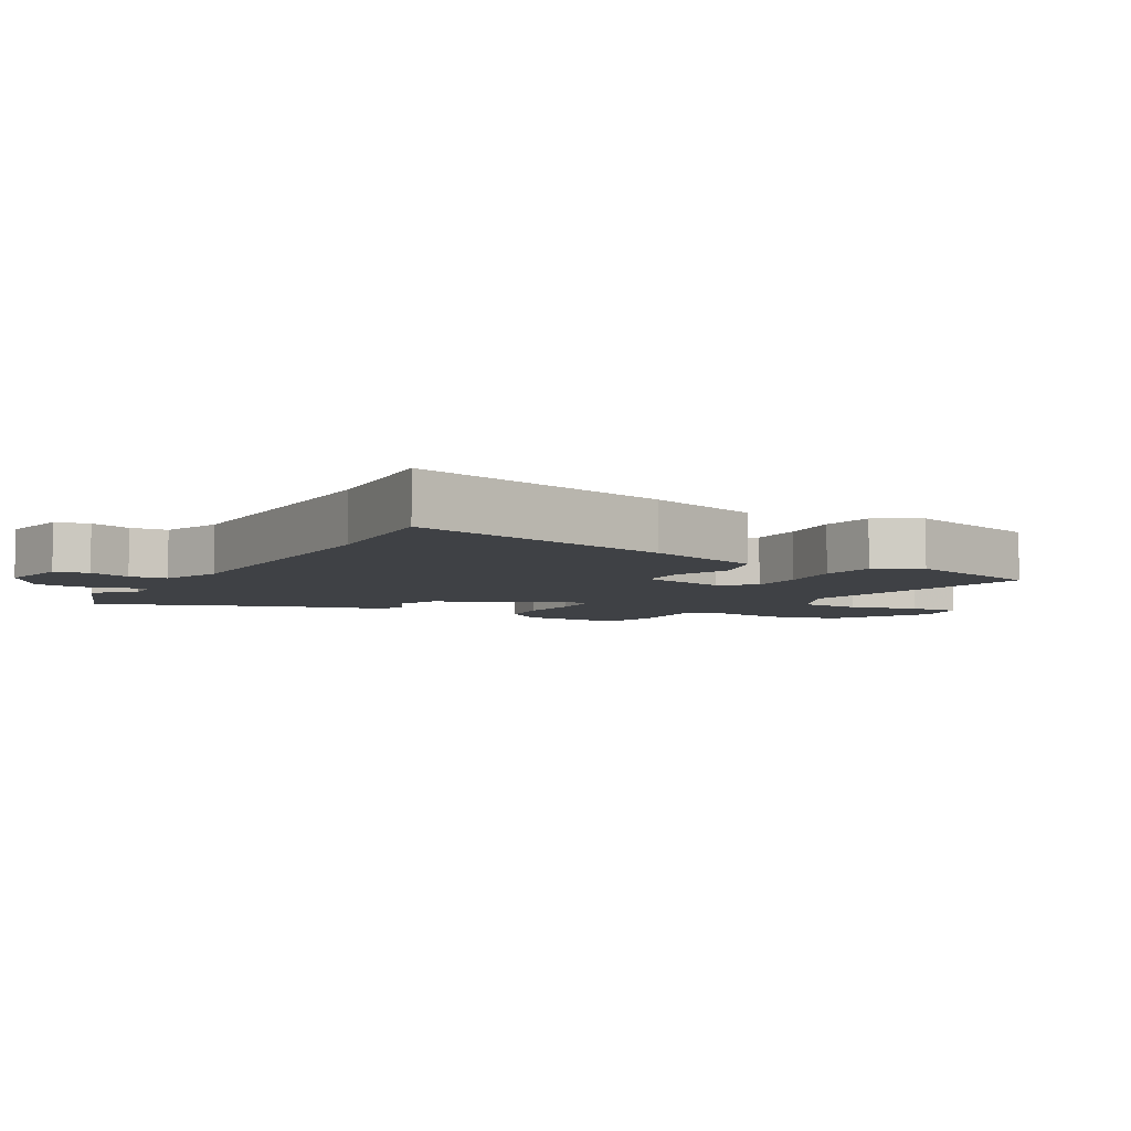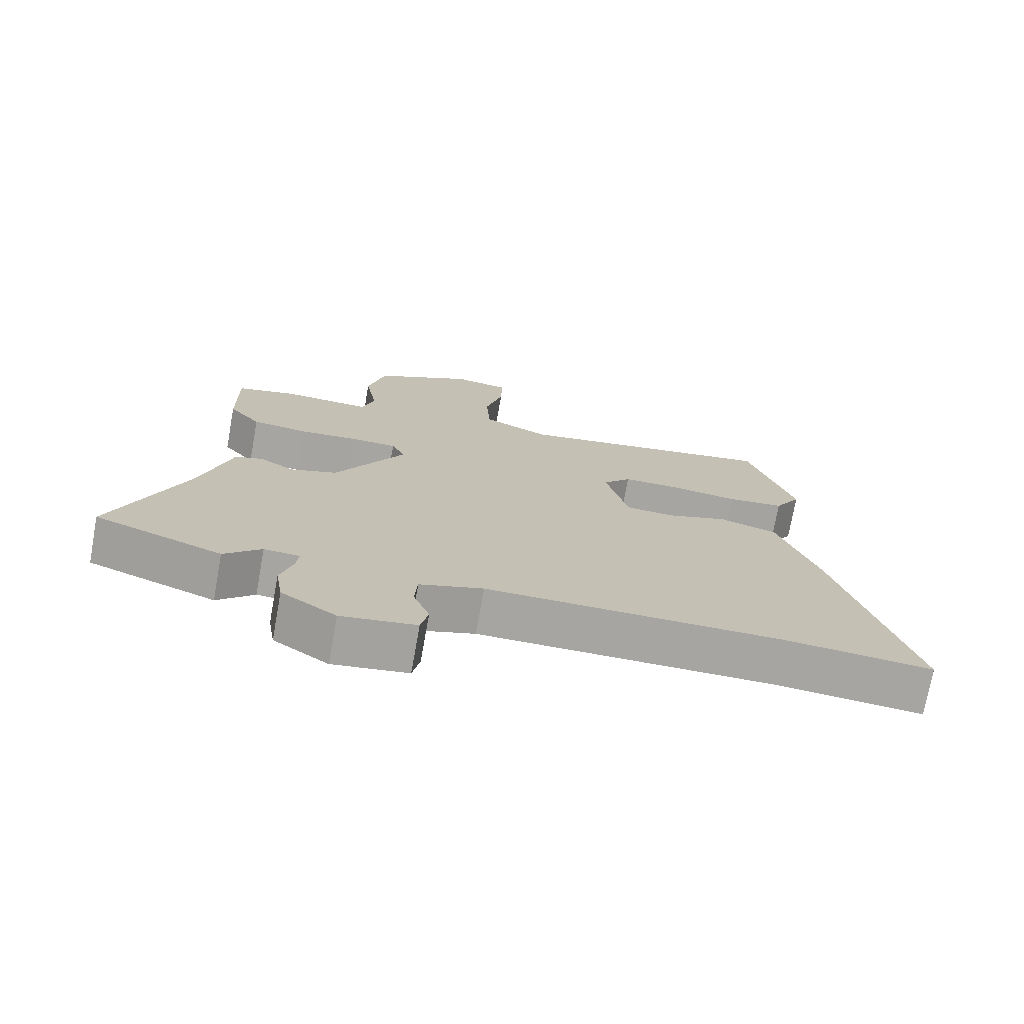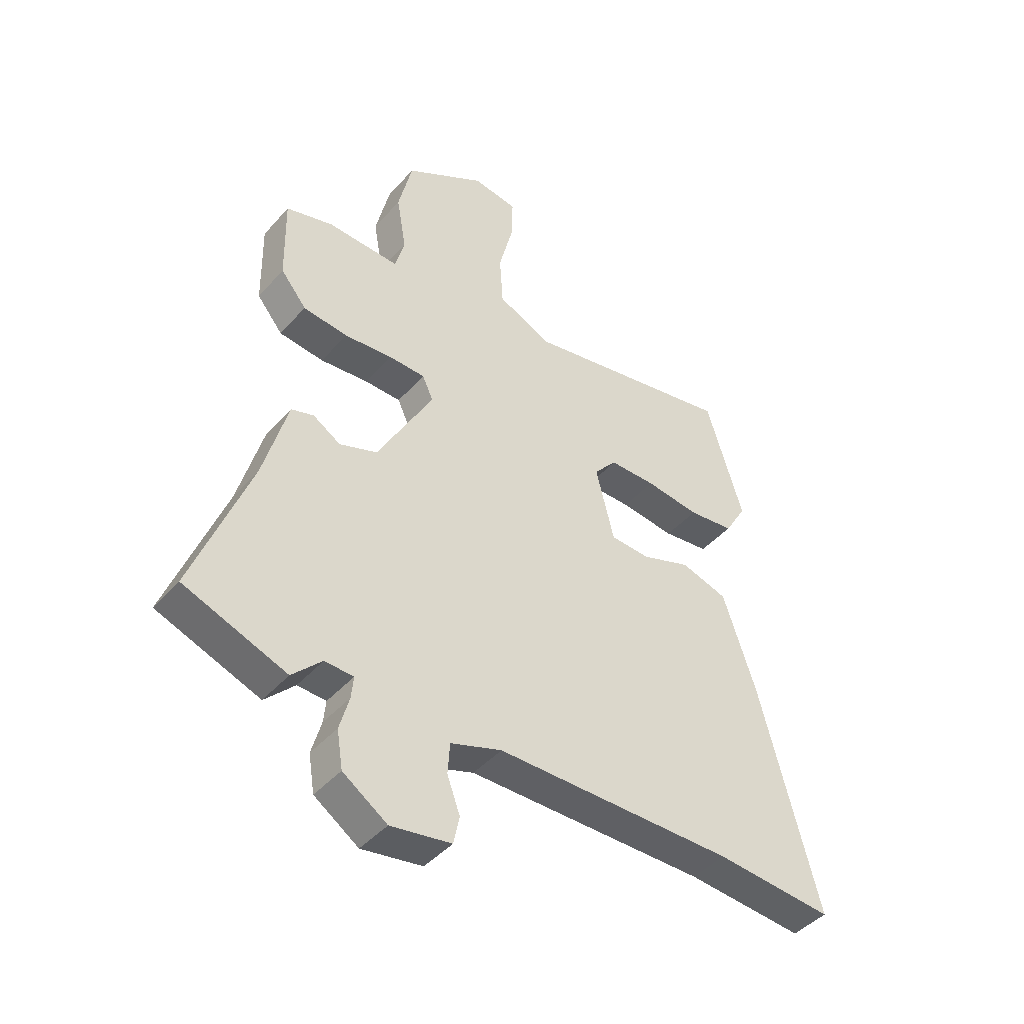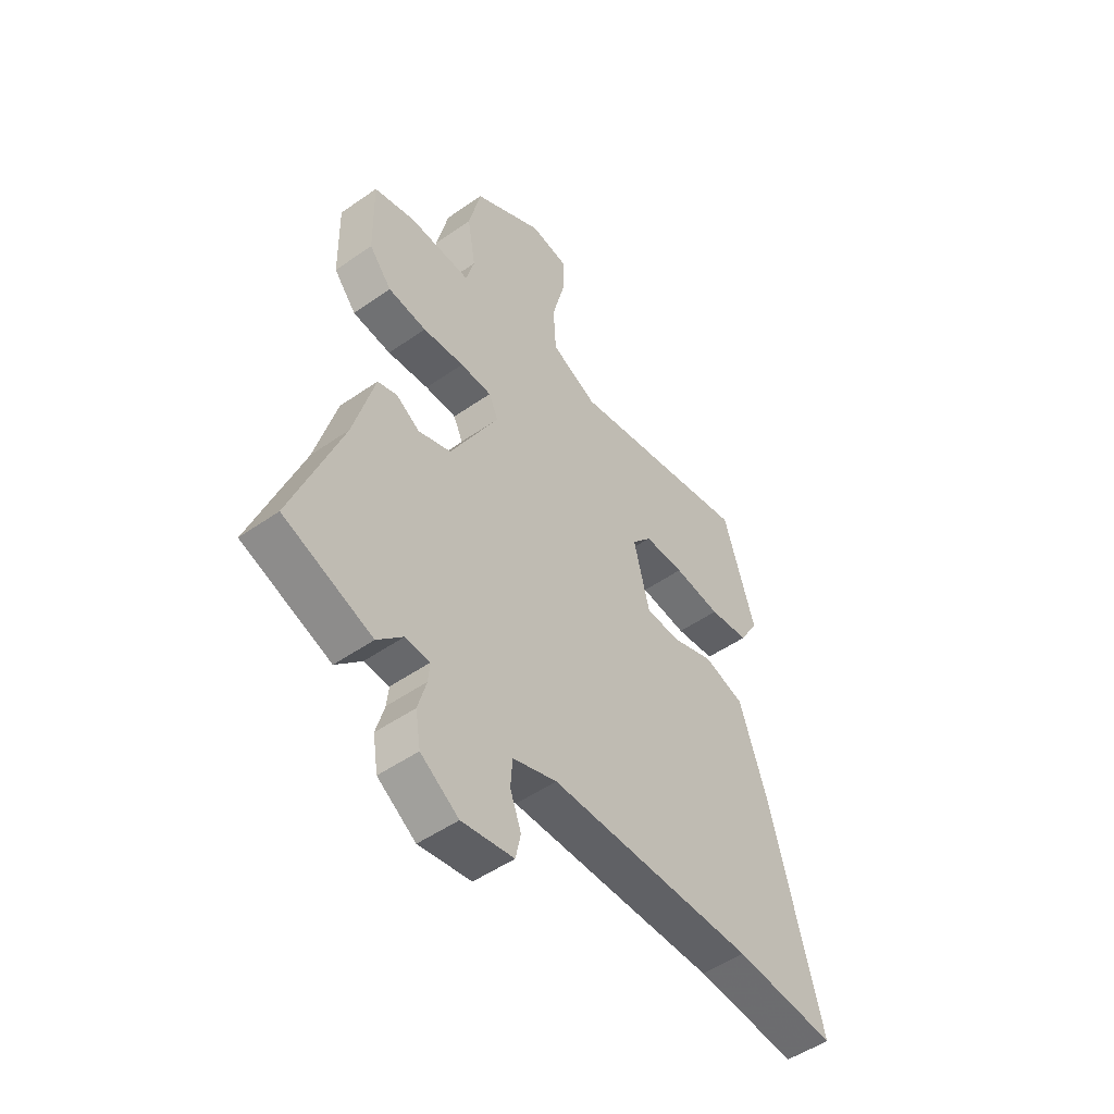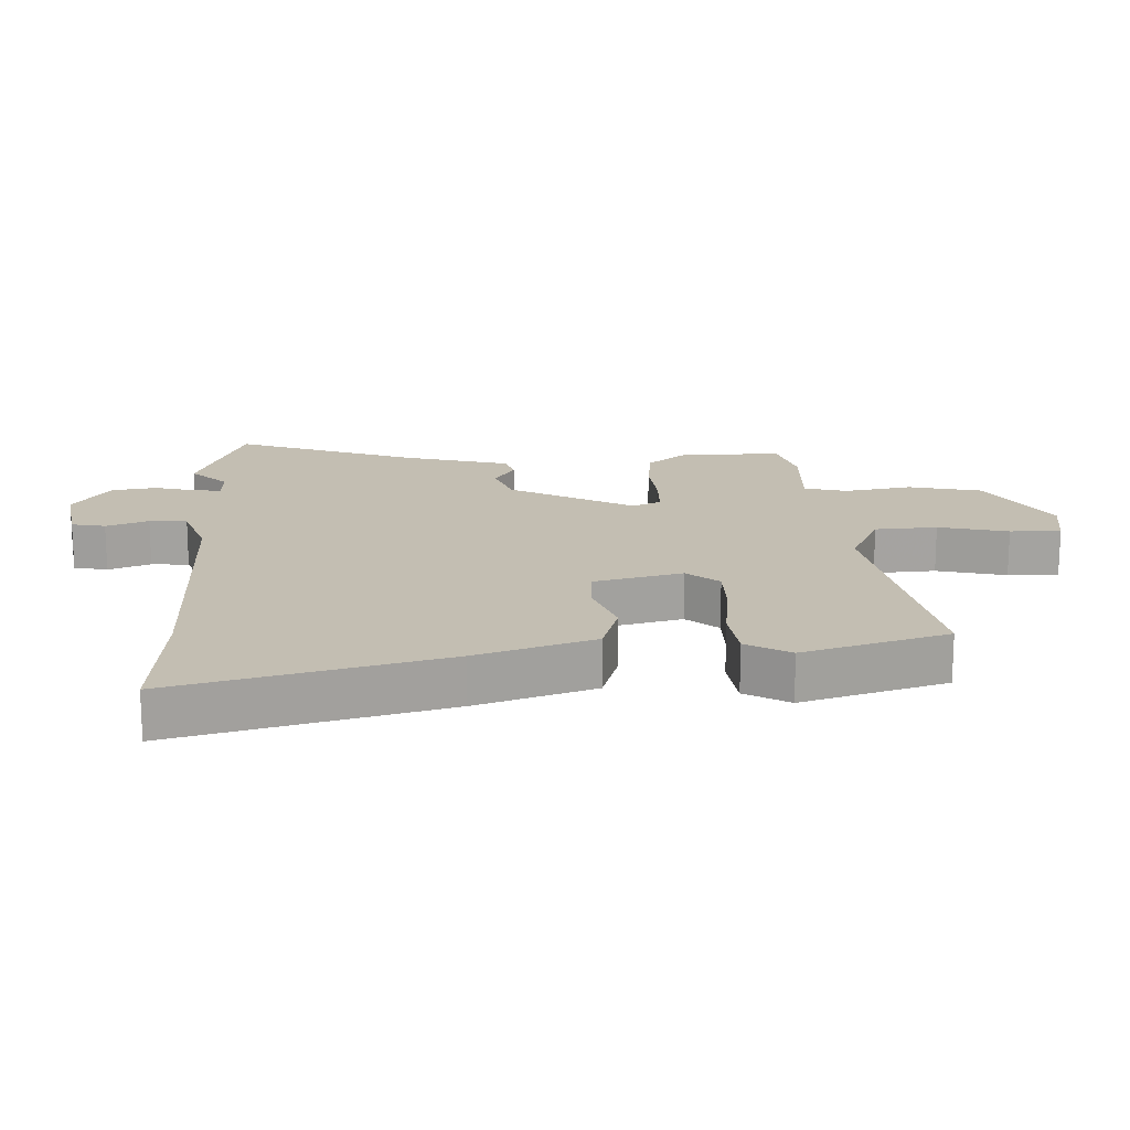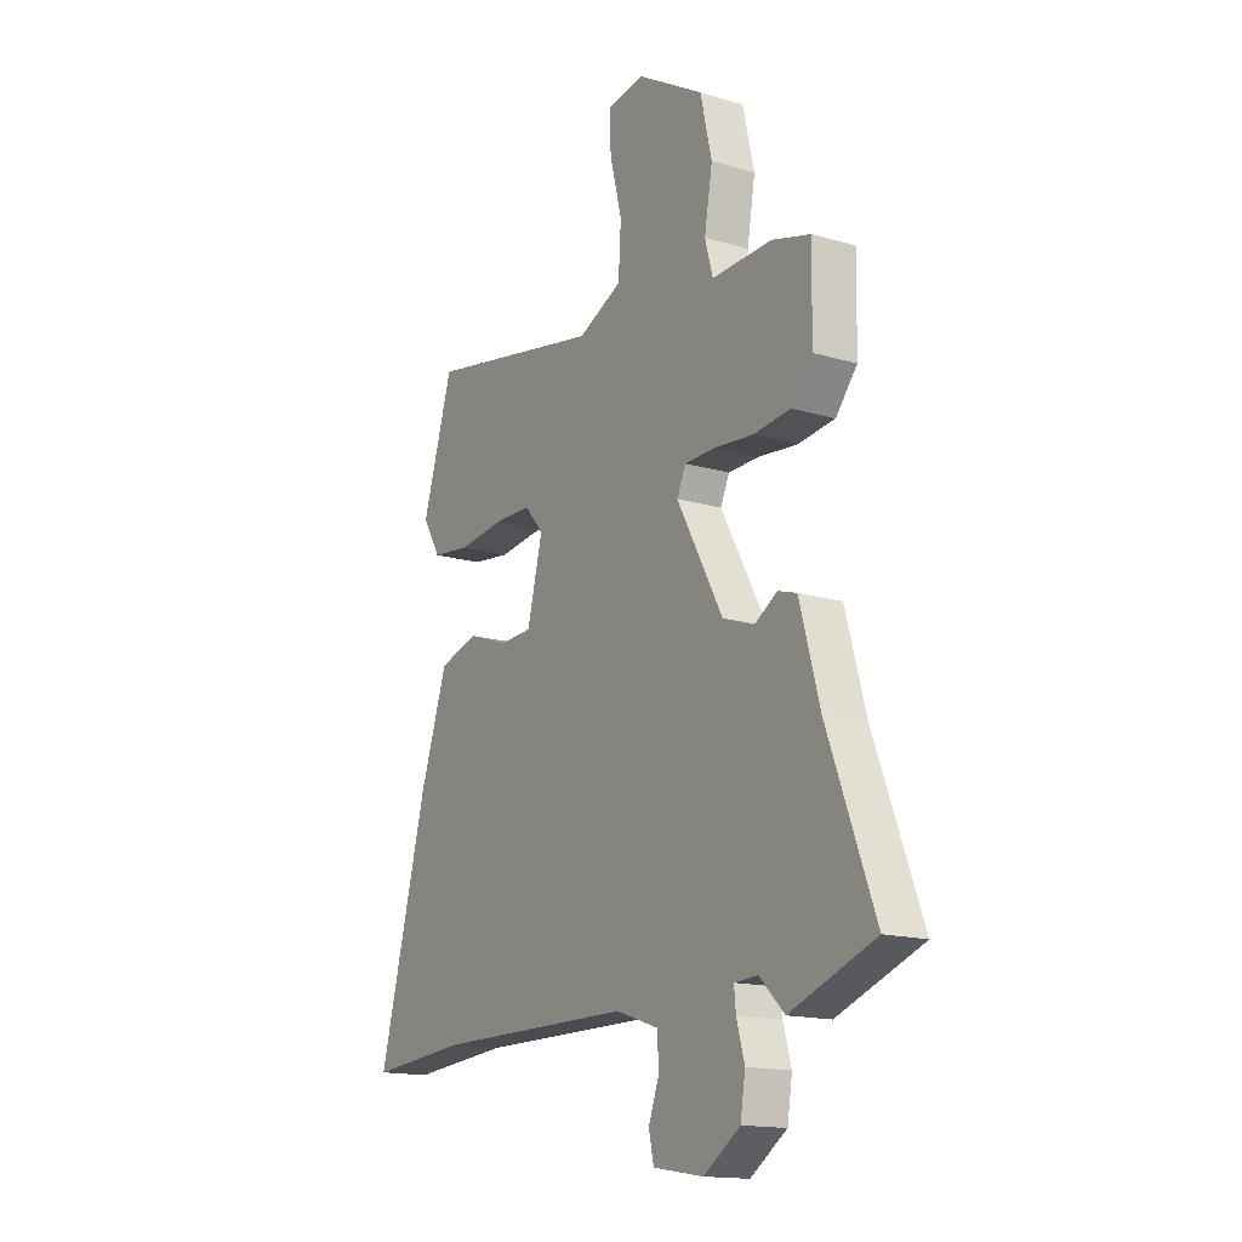
<metadata>
{"format":"obj","ext":"obj","renderer":"f3d","projection":"perspective","resolution":1024,"background":"white","views":[{"elev":-5.7,"azim":-120.0,"up":"+Y"},{"elev":-73.9,"azim":169.8,"up":"+Z"},{"elev":-43.7,"azim":142.0,"up":"+Z"},{"elev":-50.2,"azim":127.5,"up":"+Z"},{"elev":17.3,"azim":-92.7,"up":"+Y"},{"elev":-15.5,"azim":57.8,"up":"+Z"}]}
</metadata>
<code>
v -0.479 0.07 0.554
v -0.083 0.07 0.482
v 0.016 0.07 0.529
v 0.022 0.07 0.625
v -0.005 0.07 0.732
v -0.007 0.07 0.81
v 0.076 0.07 0.823
v 0.226 0.07 0.735
v 0.252 0.07 0.623
v 0.234 0.07 0.518
v 0.252 0.07 0.453
v 0.386 0.07 0.459
v 0.474 0.07 0.435
v 0.471 0.07 0.276
v 0.423 0.07 0.217
v 0.34 0.07 0.207
v 0.251 0.07 0.215
v 0.183 0.07 0.213
v 0.163 0.07 0.169
v 0.267 0.07 -0.02
v 0.337 0.07 -0.045
v 0.388 0.07 -0.013
v 0.43 0.07 -0.026
v 0.475 0.07 -0.188
v 0.581 0.07 -0.469
v 0.391 0.07 -0.541
v 0.336 0.07 -0.486
v 0.283 0.07 -0.489
v 0.287 0.07 -0.53
v 0.305 0.07 -0.594
v 0.294 0.07 -0.663
v 0.212 0.07 -0.719
v 0.1 0.07 -0.701
v 0.089 0.07 -0.649
v 0.113 0.07 -0.584
v 0.109 0.07 -0.526
v 0.014 0.07 -0.494
v -0.429 0.07 -0.494
v -0.647 0.07 -0.513
v -0.539 0.07 -0.101
v -0.478 0.07 0.081
v -0.391 0.07 0.108
v -0.3 0.07 0.076
v -0.227 0.07 0.08
v -0.193 0.07 0.217
v -0.235 0.07 0.266
v -0.321 0.07 0.266
v -0.422 0.07 0.253
v -0.507 0.07 0.263
v -0.547 0.07 0.331
v -0.479 0 0.554
v -0.083 0 0.482
v 0.016 0 0.529
v 0.022 0 0.625
v -0.005 0 0.732
v -0.007 0 0.81
v 0.076 0 0.823
v 0.226 0 0.735
v 0.252 0 0.623
v 0.234 0 0.518
v 0.252 0 0.453
v 0.386 0 0.459
v 0.474 0 0.435
v 0.471 0 0.276
v 0.423 0 0.217
v 0.34 0 0.207
v 0.251 0 0.215
v 0.183 0 0.213
v 0.163 0 0.169
v 0.267 0 -0.02
v 0.337 0 -0.045
v 0.388 0 -0.013
v 0.43 0 -0.026
v 0.475 0 -0.188
v 0.581 0 -0.469
v 0.391 0 -0.541
v 0.336 0 -0.486
v 0.283 0 -0.489
v 0.287 0 -0.53
v 0.305 0 -0.594
v 0.294 0 -0.663
v 0.212 0 -0.719
v 0.1 0 -0.701
v 0.089 0 -0.649
v 0.113 0 -0.584
v 0.109 0 -0.526
v 0.014 0 -0.494
v -0.429 0 -0.494
v -0.647 0 -0.513
v -0.539 0 -0.101
v -0.478 0 0.081
v -0.391 0 0.108
v -0.3 0 0.076
v -0.227 0 0.08
v -0.193 0 0.217
v -0.235 0 0.266
v -0.321 0 0.266
v -0.422 0 0.253
v -0.507 0 0.263
v -0.547 0 0.331
f 50 1 2
f 49 50 2
f 48 49 2
f 47 48 2
f 46 47 2 3
f 45 46 3
f 44 45 3
f 41 42 43
f 40 41 43
f 39 40 43
f 38 39 43
f 37 38 43 44
f 36 37 44 3
f 33 34 35
f 32 33 35
f 31 32 35
f 30 31 35
f 29 30 35
f 28 29 35 36
f 24 25 26 27
f 24 27 28
f 23 24 28
f 22 23 28
f 21 22 28
f 20 21 28 36
f 15 16 17
f 14 15 17
f 13 14 17
f 12 13 17
f 11 12 17
f 10 11 17 18
f 8 9 10
f 7 8 10
f 6 7 10
f 5 6 10
f 4 5 10
f 4 10 18 19
f 36 3 4 19
f 19 20 36
f 52 51 100
f 52 100 99
f 52 99 98
f 52 98 97
f 53 52 97 96
f 53 96 95
f 53 95 94
f 93 92 91
f 93 91 90
f 93 90 89
f 93 89 88
f 94 93 88 87
f 53 94 87 86
f 85 84 83
f 85 83 82
f 85 82 81
f 85 81 80
f 85 80 79
f 86 85 79 78
f 77 76 75 74
f 78 77 74
f 78 74 73
f 78 73 72
f 78 72 71
f 86 78 71 70
f 67 66 65
f 67 65 64
f 67 64 63
f 67 63 62
f 67 62 61
f 68 67 61 60
f 60 59 58
f 60 58 57
f 60 57 56
f 60 56 55
f 60 55 54
f 69 68 60 54
f 69 54 53 86
f 86 70 69
f 1 51 52 2
f 2 52 53 3
f 3 53 54 4
f 4 54 55 5
f 5 55 56 6
f 6 56 57 7
f 7 57 58 8
f 8 58 59 9
f 9 59 60 10
f 10 60 61 11
f 11 61 62 12
f 12 62 63 13
f 13 63 64 14
f 14 64 65 15
f 15 65 66 16
f 16 66 67 17
f 17 67 68 18
f 18 68 69 19
f 19 69 70 20
f 20 70 71 21
f 21 71 72 22
f 22 72 73 23
f 23 73 74 24
f 24 74 75 25
f 25 75 76 26
f 26 76 77 27
f 27 77 78 28
f 28 78 79 29
f 29 79 80 30
f 30 80 81 31
f 31 81 82 32
f 32 82 83 33
f 33 83 84 34
f 34 84 85 35
f 35 85 86 36
f 36 86 87 37
f 37 87 88 38
f 38 88 89 39
f 39 89 90 40
f 40 90 91 41
f 41 91 92 42
f 42 92 93 43
f 43 93 94 44
f 44 94 95 45
f 45 95 96 46
f 46 96 97 47
f 47 97 98 48
f 48 98 99 49
f 49 99 100 50
f 50 100 51 1

</code>
